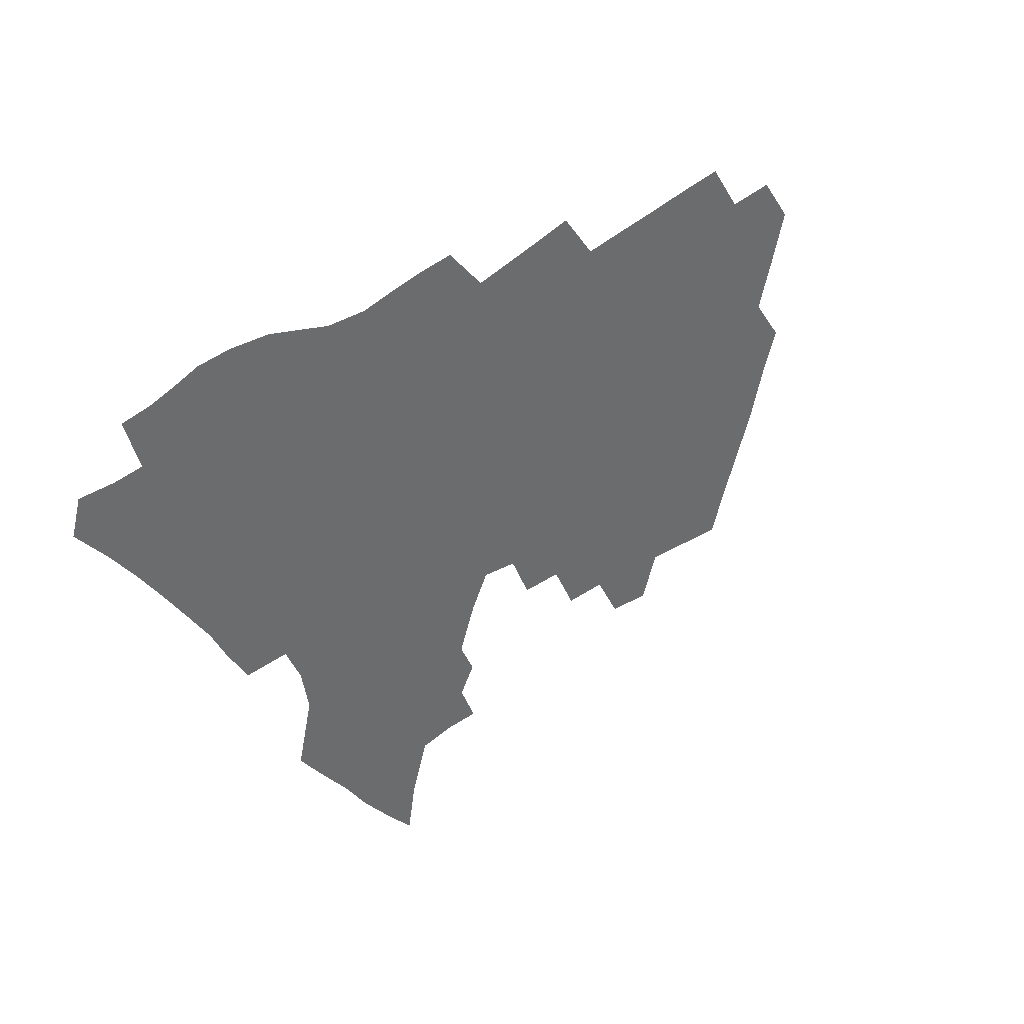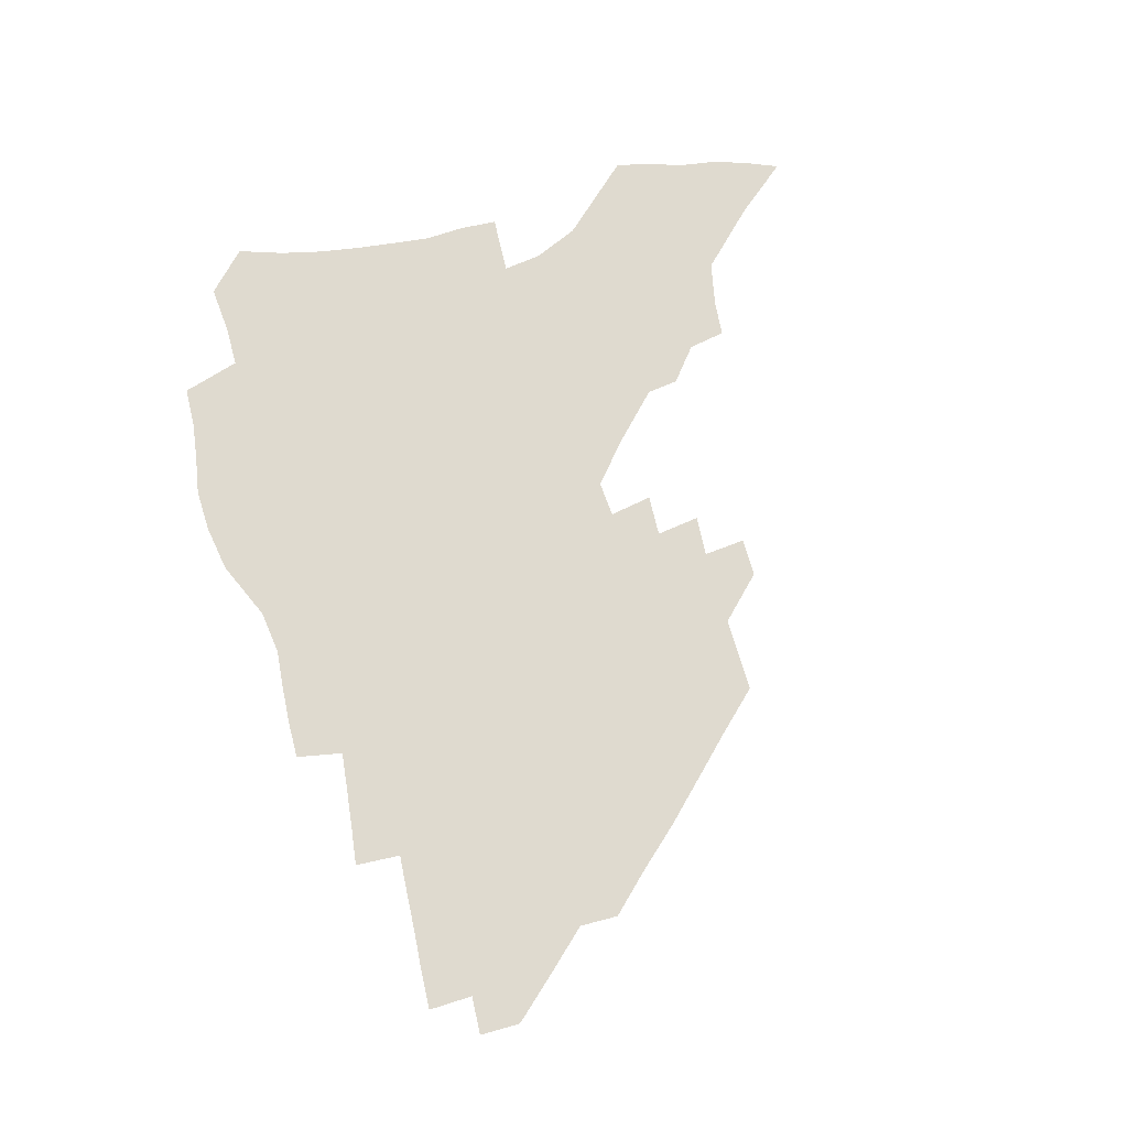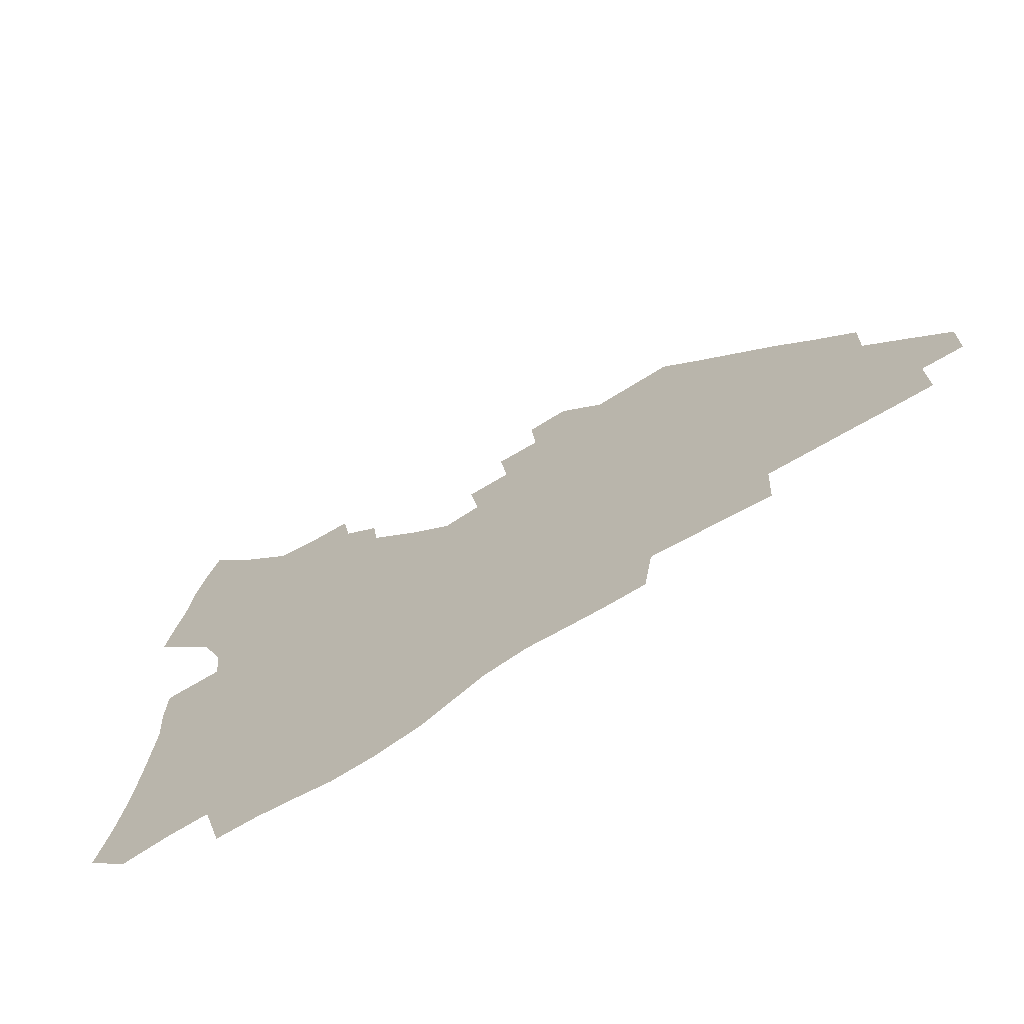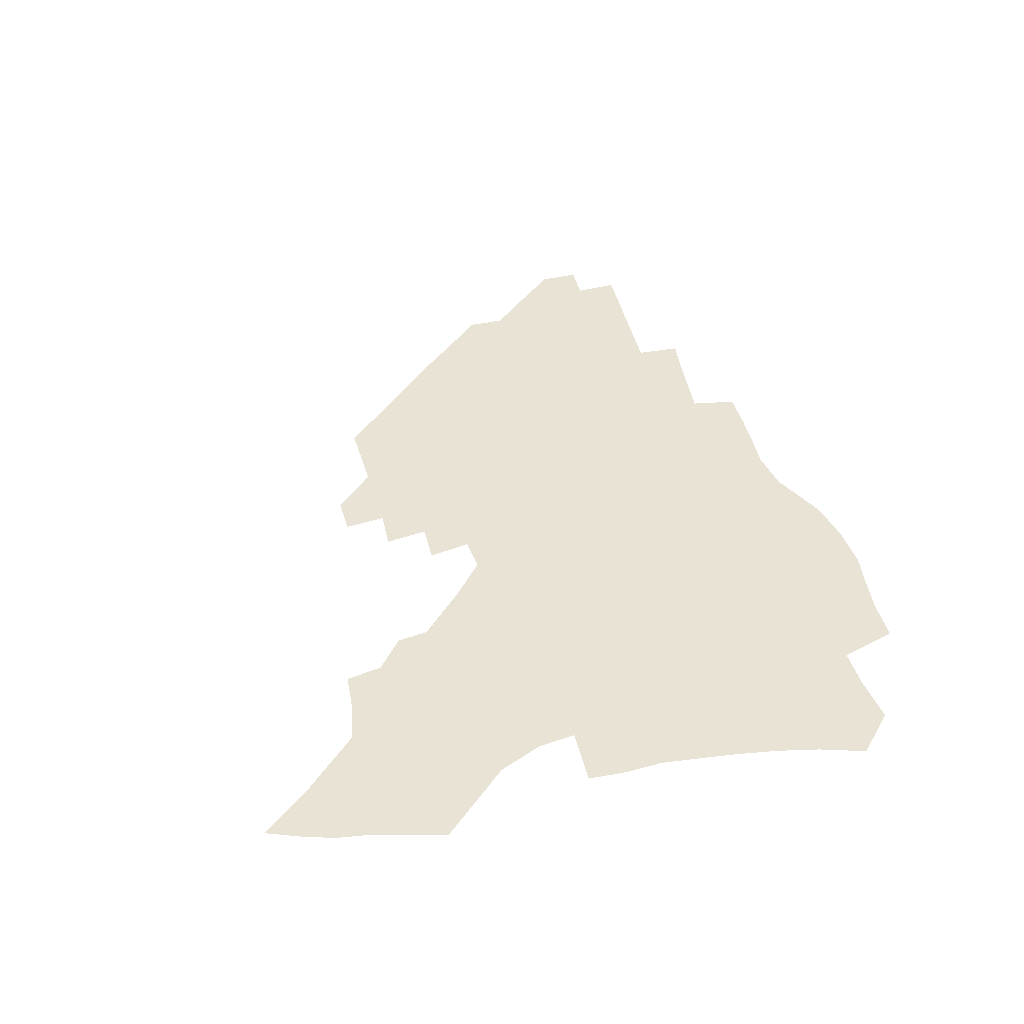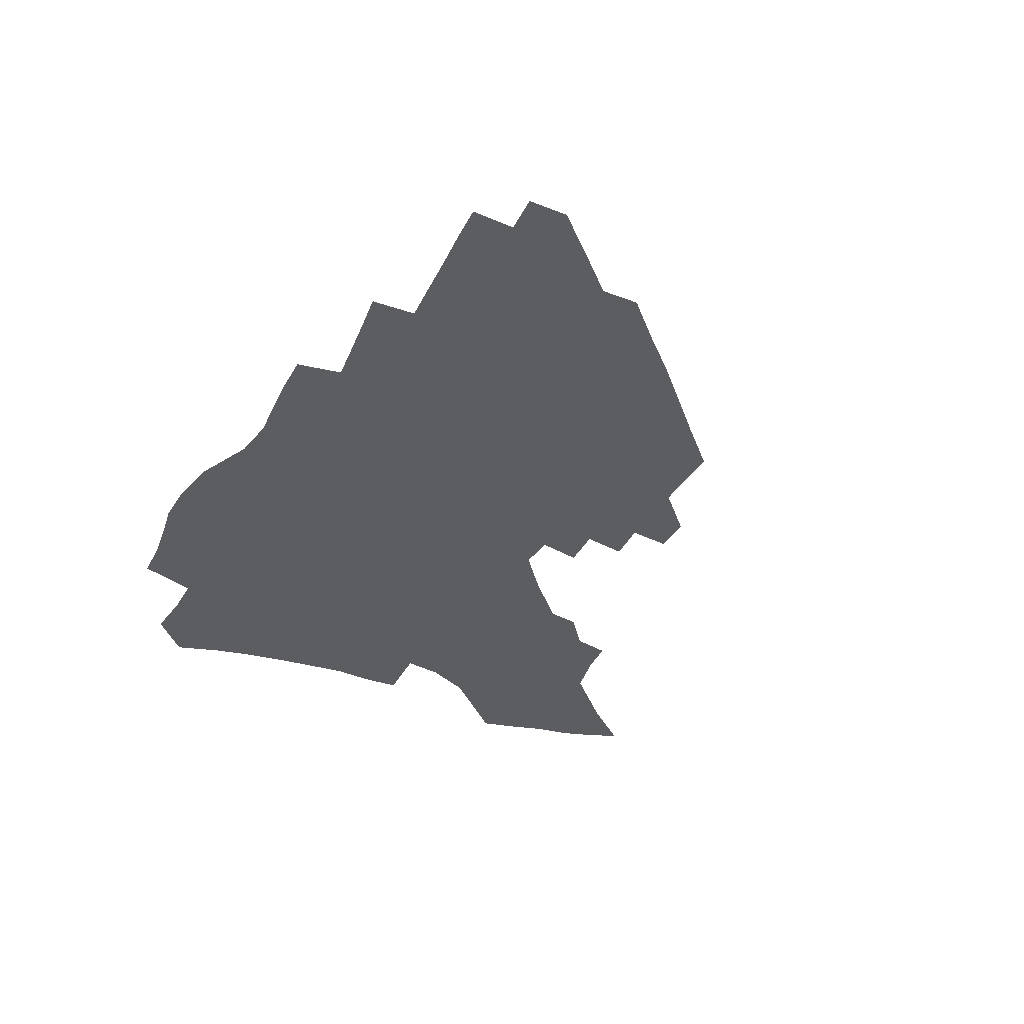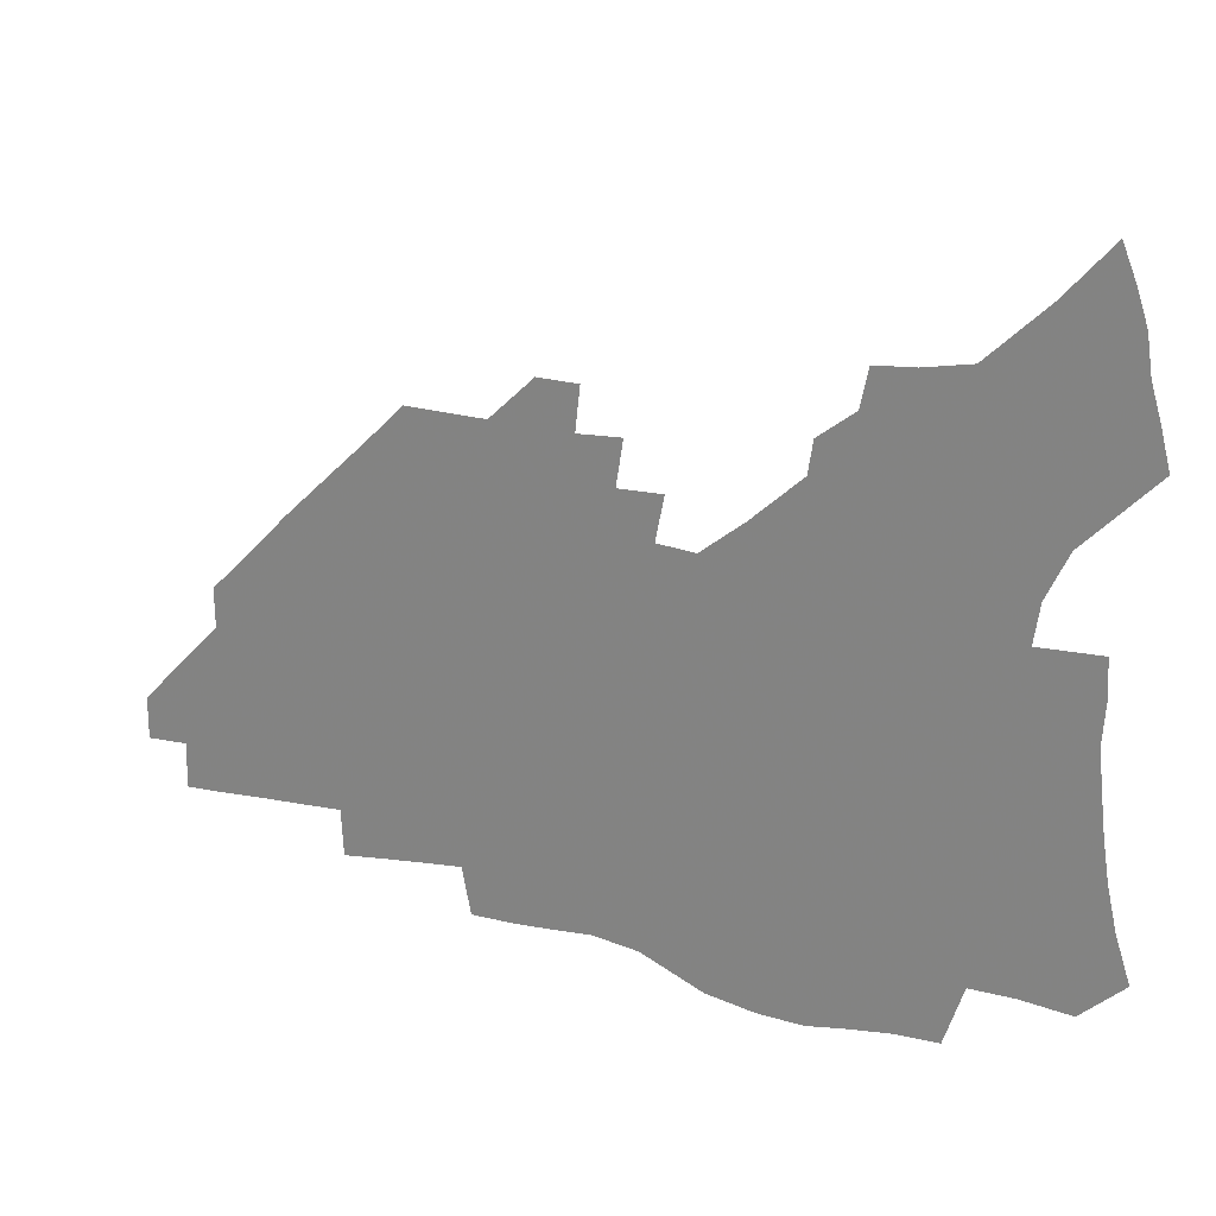
<metadata>
{"format":"obj","ext":"obj","renderer":"f3d","projection":"perspective","resolution":1024,"background":"white","views":[{"elev":-53.6,"azim":33.3,"up":"+Z"},{"elev":70.8,"azim":74.9,"up":"+Z"},{"elev":-67.1,"azim":32.1,"up":"+Y"},{"elev":41.2,"azim":-105.0,"up":"+Z"},{"elev":-36.9,"azim":63.4,"up":"+Z"},{"elev":24.1,"azim":-157.3,"up":"+Y"}]}
</metadata>
<code>
v 254.5 192.6 0
v 260.1 209.8 0
v 263.6 225.7 0
v 266 241 0
v 267.7 256 0
v 269.3 270.9 0
v 268.4 285.6 0
v 269 300.2 0
v 270.2 178 0
v 276.4 195.9 0
v 280.5 212 0
v 284.1 227.4 0
v 286 242.1 0
v 287.4 256.6 0
v 290.6 271.2 0
v 291.7 285.3 0
v 291.7 299.3 0
v 289.6 314 0
v 281.9 331.1 0
v 256.3 358.2 0
v 259.7 371.9 0
v 263.7 385.3 0
v 265.7 399.2 0
v 269.9 411.9 0
v 274.8 424.1 0
v 288.8 179.9 0
v 294 197.1 0
v 298.8 213.4 0
v 301.6 228.1 0
v 303 242.3 0
v 305.1 256.7 0
v 308.8 271.3 0
v 309.7 284.9 0
v 309 298.6 0
v 308.8 312.2 0
v 308.9 325.5 0
v 304.1 341.2 0
v 295.5 359.5 0
v 288.1 377.7 0
v 290.1 390.9 0
v 291.7 404.2 0
v 304.8 179.9 0
v 310.3 197.3 0
v 313.9 212.9 0
v 316.4 227.7 0
v 318.7 242.2 0
v 321 256.4 0
v 324.4 271 0
v 325.5 284.6 0
v 325.2 298 0
v 325.5 311.2 0
v 324.7 324.5 0
v 321.6 339.1 0
v 319.6 353.1 0
v 316.2 368.1 0
v 312.9 383.3 0
v 311.8 157.8 0
v 321.5 180.7 0
v 326 197.2 0
v 329.1 212.5 0
v 330.9 226.9 0
v 333.8 241.7 0
v 336 256 0
v 340.1 271 0
v 341.3 284.4 0
v 341 297.7 0
v 340.1 311.1 0
v 338.7 324.5 0
v 336.2 338.9 0
v 335.8 351.4 0
v 333.9 364.6 0
v 329.9 379.9 0
v 327.7 157.4 0
v 336.2 179.2 0
v 341.8 197.1 0
v 344.5 212.3 0
v 347.3 227.3 0
v 349 241.7 0
v 352.3 256.5 0
v 355.5 271 0
v 356.9 284.3 0
v 356.3 297.5 0
v 353.9 311.5 0
v 351.9 325.4 0
v 349.7 339.5 0
v 348.4 352.2 0
v 347.1 364.6 0
v 344.2 378.8 0
v 342.5 155.5 0
v 352.4 179.3 0
v 357.9 197.3 0
v 361.3 213.1 0
v 363.4 227.9 0
v 366.3 242.8 0
v 368.2 257 0
v 370.5 271.1 0
v 371.2 284.3 0
v 371.1 297.2 0
v 369.2 310.7 0
v 366.1 325.5 0
v 362.1 342.1 0
v 360.4 354.1 0
v 357.1 153.1 0
v 369.2 180.3 0
v 374.8 198.4 0
v 378.4 214.4 0
v 379.9 228.9 0
v 383.1 244 0
v 384.6 257.9 0
v 385.3 271.4 0
v 385.3 284.5 0
v 384.8 297.4 0
v 383 310.9 0
v 380.5 324.6 0
v 373.6 153.8 0
v 386 181.5 0
v 392.4 200.6 0
v 394.7 215.6 0
v 396.7 230.2 0
v 398 244.4 0
v 398.5 258 0
v 398.9 271.5 0
v 398.9 284.9 0
v 397.9 298.3 0
v 396.2 311.8 0
v 391.6 157 0
v 403.9 184.6 0
v 408.3 201.7 0
v 410.1 216.3 0
v 411.5 230.6 0
v 411.9 244.3 0
v 412.6 258.1 0
v 412.5 271.6 0
v 413.1 285.2 0
v 411.6 299.1 0
v 410.1 312.9 0
v 407 329.4 0
v 414.6 167.3 0
v 420.7 187 0
v 422.9 201.9 0
v 424.5 216.3 0
v 425.9 230.7 0
v 426.1 244.3 0
v 426.8 258.3 0
v 426.8 272.1 0
v 426.3 286 0
v 425.6 299.9 0
v 424.2 314.3 0
v 423 328.9 0
v 420.5 345.6 0
v 431.2 169.7 0
v 435.4 187.3 0
v 437.3 201.8 0
v 438.7 216.2 0
v 439.8 230.4 0
v 440.4 244.4 0
v 440.8 258.3 0
v 440.6 272.2 0
v 440.4 286.2 0
v 440.1 300 0
v 439 314.5 0
v 437.6 329.6 0
v 436.4 344.7 0
v 434.6 360.8 0
v 445.7 168.5 0
v 449.6 186.6 0
v 451.5 201.3 0
v 453.2 216.2 0
v 453.9 230.1 0
v 454.2 244.1 0
v 454.5 258.2 0
v 454.8 272.3 0
v 454.3 286.4 0
v 454.1 300.5 0
v 453.3 315 0
v 452.3 329.7 0
v 451.2 344.7 0
v 449.5 361 0
v 460.3 167.7 0
v 463.8 185.5 0
v 465.8 200.9 0
v 467.2 215.6 0
v 468 229.8 0
v 468.4 243.9 0
v 468.7 258.1 0
v 469.1 272.2 0
v 468.8 286.3 0
v 468.3 300.8 0
v 467.6 315.2 0
v 466.9 329.7 0
v 465.7 345.1 0
v 475.2 167.6 0
v 478.3 185.1 0
v 480.1 200.3 0
v 481.2 214.7 0
v 482.1 229.4 0
v 482.7 243.7 0
v 482.8 258 0
v 482.9 272.2 0
v 483 286.3 0
v 482.4 301.4 0
v 481.9 315.6 0
v 481.2 330.1 0
v 480.2 345.3 0
v 492.8 183.5 0
v 494.4 199.7 0
v 495.3 214.1 0
v 496.3 229.1 0
v 497 243.6 0
v 497.1 257.8 0
v 497.1 272.1 0
v 497 286.3 0
v 496.4 301.4 0
v 496.1 315.7 0
v 495.5 330.1 0
v 494.5 345.6 0
v 507.6 181.9 0
v 508.7 198.6 0
v 509.7 213.8 0
v 510.4 228.8 0
v 510.8 243.4 0
v 511.1 257.6 0
v 511.3 271.9 0
v 511.1 286.3 0
v 510.6 301.1 0
v 510.3 315.6 0
v 509.7 330.1 0
v 522.4 180 0
v 523.3 197.2 0
v 524 212.8 0
v 524.5 228.2 0
v 524.9 242.9 0
v 525.1 257.4 0
v 525.1 271.7 0
v 525 286.2 0
v 524.8 300.8 0
v 524.4 315.6 0
v 538 196.4 0
v 538.4 212.5 0
v 538.6 228 0
v 538.9 242.6 0
v 539.2 257.1 0
v 539 271.6 0
v 539 286 0
v 539 301.1 0
v 552.9 195.7 0
v 552.7 212.2 0
v 552.9 227.4 0
v 553.2 242.1 0
v 553.1 257 0
v 553 271.5 0
v 552.9 286 0
v 567.9 194.7 0
v 567.5 211.2 0
v 567.3 226.8 0
v 567.4 241.8 0
v 567.2 256.8 0
v 567.3 271.4 0
v 582.7 194 0
v 582 210.7 0
v 582 226 0
v 581.4 241.7 0
v 596.6 210.1 0
v 596.4 225.5 0
f 9 10 1
f 1 10 2
f 10 11 2
f 2 11 3
f 11 12 3
f 3 12 4
f 12 13 4
f 4 13 5
f 13 14 5
f 5 14 6
f 14 15 6
f 6 15 7
f 15 16 7
f 7 16 8
f 16 17 8
f 9 26 10
f 26 27 10
f 10 27 11
f 27 28 11
f 11 28 12
f 28 29 12
f 12 29 13
f 29 30 13
f 13 30 14
f 30 31 14
f 14 31 15
f 31 32 15
f 15 32 16
f 32 33 16
f 16 33 17
f 33 34 17
f 17 34 18
f 34 35 18
f 18 35 19
f 35 36 19
f 19 36 20
f 36 37 20
f 20 37 21
f 37 38 21
f 21 38 22
f 38 39 22
f 22 39 23
f 39 40 23
f 23 40 24
f 40 41 24
f 24 41 25
f 26 42 27
f 42 43 27
f 27 43 28
f 43 44 28
f 28 44 29
f 44 45 29
f 29 45 30
f 45 46 30
f 30 46 31
f 46 47 31
f 31 47 32
f 47 48 32
f 32 48 33
f 48 49 33
f 33 49 34
f 49 50 34
f 34 50 35
f 50 51 35
f 35 51 36
f 51 52 36
f 36 52 37
f 52 53 37
f 37 53 38
f 53 54 38
f 38 54 39
f 54 55 39
f 39 55 40
f 55 56 40
f 40 56 41
f 57 58 42
f 42 58 43
f 58 59 43
f 43 59 44
f 59 60 44
f 44 60 45
f 60 61 45
f 45 61 46
f 61 62 46
f 46 62 47
f 62 63 47
f 47 63 48
f 63 64 48
f 48 64 49
f 64 65 49
f 49 65 50
f 65 66 50
f 50 66 51
f 66 67 51
f 51 67 52
f 67 68 52
f 52 68 53
f 68 69 53
f 53 69 54
f 69 70 54
f 54 70 55
f 70 71 55
f 55 71 56
f 71 72 56
f 57 73 58
f 73 74 58
f 58 74 59
f 74 75 59
f 59 75 60
f 75 76 60
f 60 76 61
f 76 77 61
f 61 77 62
f 77 78 62
f 62 78 63
f 78 79 63
f 63 79 64
f 79 80 64
f 64 80 65
f 80 81 65
f 65 81 66
f 81 82 66
f 66 82 67
f 82 83 67
f 67 83 68
f 83 84 68
f 68 84 69
f 84 85 69
f 69 85 70
f 85 86 70
f 70 86 71
f 86 87 71
f 71 87 72
f 87 88 72
f 73 89 74
f 89 90 74
f 74 90 75
f 90 91 75
f 75 91 76
f 91 92 76
f 76 92 77
f 92 93 77
f 77 93 78
f 93 94 78
f 78 94 79
f 94 95 79
f 79 95 80
f 95 96 80
f 80 96 81
f 96 97 81
f 81 97 82
f 97 98 82
f 82 98 83
f 98 99 83
f 83 99 84
f 99 100 84
f 84 100 85
f 100 101 85
f 85 101 86
f 101 102 86
f 86 102 87
f 89 103 90
f 103 104 90
f 90 104 91
f 104 105 91
f 91 105 92
f 105 106 92
f 92 106 93
f 106 107 93
f 93 107 94
f 107 108 94
f 94 108 95
f 108 109 95
f 95 109 96
f 109 110 96
f 96 110 97
f 110 111 97
f 97 111 98
f 111 112 98
f 98 112 99
f 112 113 99
f 99 113 100
f 113 114 100
f 100 114 101
f 103 115 104
f 115 116 104
f 104 116 105
f 116 117 105
f 105 117 106
f 117 118 106
f 106 118 107
f 118 119 107
f 107 119 108
f 119 120 108
f 108 120 109
f 120 121 109
f 109 121 110
f 121 122 110
f 110 122 111
f 122 123 111
f 111 123 112
f 123 124 112
f 112 124 113
f 124 125 113
f 113 125 114
f 115 126 116
f 126 127 116
f 116 127 117
f 127 128 117
f 117 128 118
f 128 129 118
f 118 129 119
f 129 130 119
f 119 130 120
f 130 131 120
f 120 131 121
f 131 132 121
f 121 132 122
f 132 133 122
f 122 133 123
f 133 134 123
f 123 134 124
f 134 135 124
f 124 135 125
f 135 136 125
f 126 138 127
f 138 139 127
f 127 139 128
f 139 140 128
f 128 140 129
f 140 141 129
f 129 141 130
f 141 142 130
f 130 142 131
f 142 143 131
f 131 143 132
f 143 144 132
f 132 144 133
f 144 145 133
f 133 145 134
f 145 146 134
f 134 146 135
f 146 147 135
f 135 147 136
f 147 148 136
f 136 148 137
f 148 149 137
f 138 151 139
f 151 152 139
f 139 152 140
f 152 153 140
f 140 153 141
f 153 154 141
f 141 154 142
f 154 155 142
f 142 155 143
f 155 156 143
f 143 156 144
f 156 157 144
f 144 157 145
f 157 158 145
f 145 158 146
f 158 159 146
f 146 159 147
f 159 160 147
f 147 160 148
f 160 161 148
f 148 161 149
f 161 162 149
f 149 162 150
f 162 163 150
f 151 165 152
f 165 166 152
f 152 166 153
f 166 167 153
f 153 167 154
f 167 168 154
f 154 168 155
f 168 169 155
f 155 169 156
f 169 170 156
f 156 170 157
f 170 171 157
f 157 171 158
f 171 172 158
f 158 172 159
f 172 173 159
f 159 173 160
f 173 174 160
f 160 174 161
f 174 175 161
f 161 175 162
f 175 176 162
f 162 176 163
f 176 177 163
f 163 177 164
f 177 178 164
f 165 179 166
f 179 180 166
f 166 180 167
f 180 181 167
f 167 181 168
f 181 182 168
f 168 182 169
f 182 183 169
f 169 183 170
f 183 184 170
f 170 184 171
f 184 185 171
f 171 185 172
f 185 186 172
f 172 186 173
f 186 187 173
f 173 187 174
f 187 188 174
f 174 188 175
f 188 189 175
f 175 189 176
f 189 190 176
f 176 190 177
f 190 191 177
f 177 191 178
f 179 192 180
f 192 193 180
f 180 193 181
f 193 194 181
f 181 194 182
f 194 195 182
f 182 195 183
f 195 196 183
f 183 196 184
f 196 197 184
f 184 197 185
f 197 198 185
f 185 198 186
f 198 199 186
f 186 199 187
f 199 200 187
f 187 200 188
f 200 201 188
f 188 201 189
f 201 202 189
f 189 202 190
f 202 203 190
f 190 203 191
f 203 204 191
f 193 205 194
f 205 206 194
f 194 206 195
f 206 207 195
f 195 207 196
f 207 208 196
f 196 208 197
f 208 209 197
f 197 209 198
f 209 210 198
f 198 210 199
f 210 211 199
f 199 211 200
f 211 212 200
f 200 212 201
f 212 213 201
f 201 213 202
f 213 214 202
f 202 214 203
f 214 215 203
f 203 215 204
f 215 216 204
f 205 217 206
f 217 218 206
f 206 218 207
f 218 219 207
f 207 219 208
f 219 220 208
f 208 220 209
f 220 221 209
f 209 221 210
f 221 222 210
f 210 222 211
f 222 223 211
f 211 223 212
f 223 224 212
f 212 224 213
f 224 225 213
f 213 225 214
f 225 226 214
f 214 226 215
f 226 227 215
f 215 227 216
f 217 228 218
f 228 229 218
f 218 229 219
f 229 230 219
f 219 230 220
f 230 231 220
f 220 231 221
f 231 232 221
f 221 232 222
f 232 233 222
f 222 233 223
f 233 234 223
f 223 234 224
f 234 235 224
f 224 235 225
f 235 236 225
f 225 236 226
f 236 237 226
f 226 237 227
f 229 238 230
f 238 239 230
f 230 239 231
f 239 240 231
f 231 240 232
f 240 241 232
f 232 241 233
f 241 242 233
f 233 242 234
f 242 243 234
f 234 243 235
f 243 244 235
f 235 244 236
f 244 245 236
f 236 245 237
f 238 246 239
f 246 247 239
f 239 247 240
f 247 248 240
f 240 248 241
f 248 249 241
f 241 249 242
f 249 250 242
f 242 250 243
f 250 251 243
f 243 251 244
f 251 252 244
f 244 252 245
f 246 253 247
f 253 254 247
f 247 254 248
f 254 255 248
f 248 255 249
f 255 256 249
f 249 256 250
f 256 257 250
f 250 257 251
f 257 258 251
f 251 258 252
f 253 259 254
f 259 260 254
f 254 260 255
f 260 261 255
f 255 261 256
f 261 262 256
f 256 262 257
f 260 263 261
f 263 264 261
f 261 264 262

</code>
